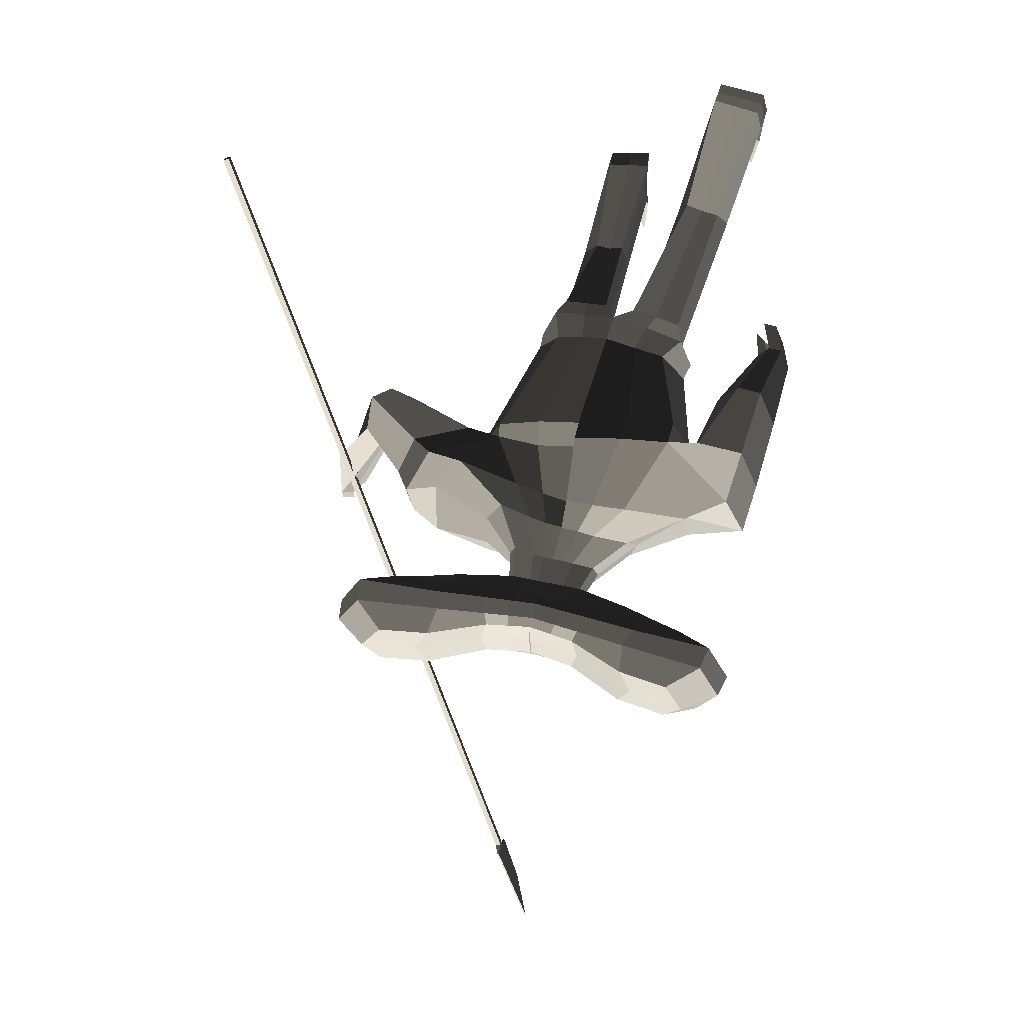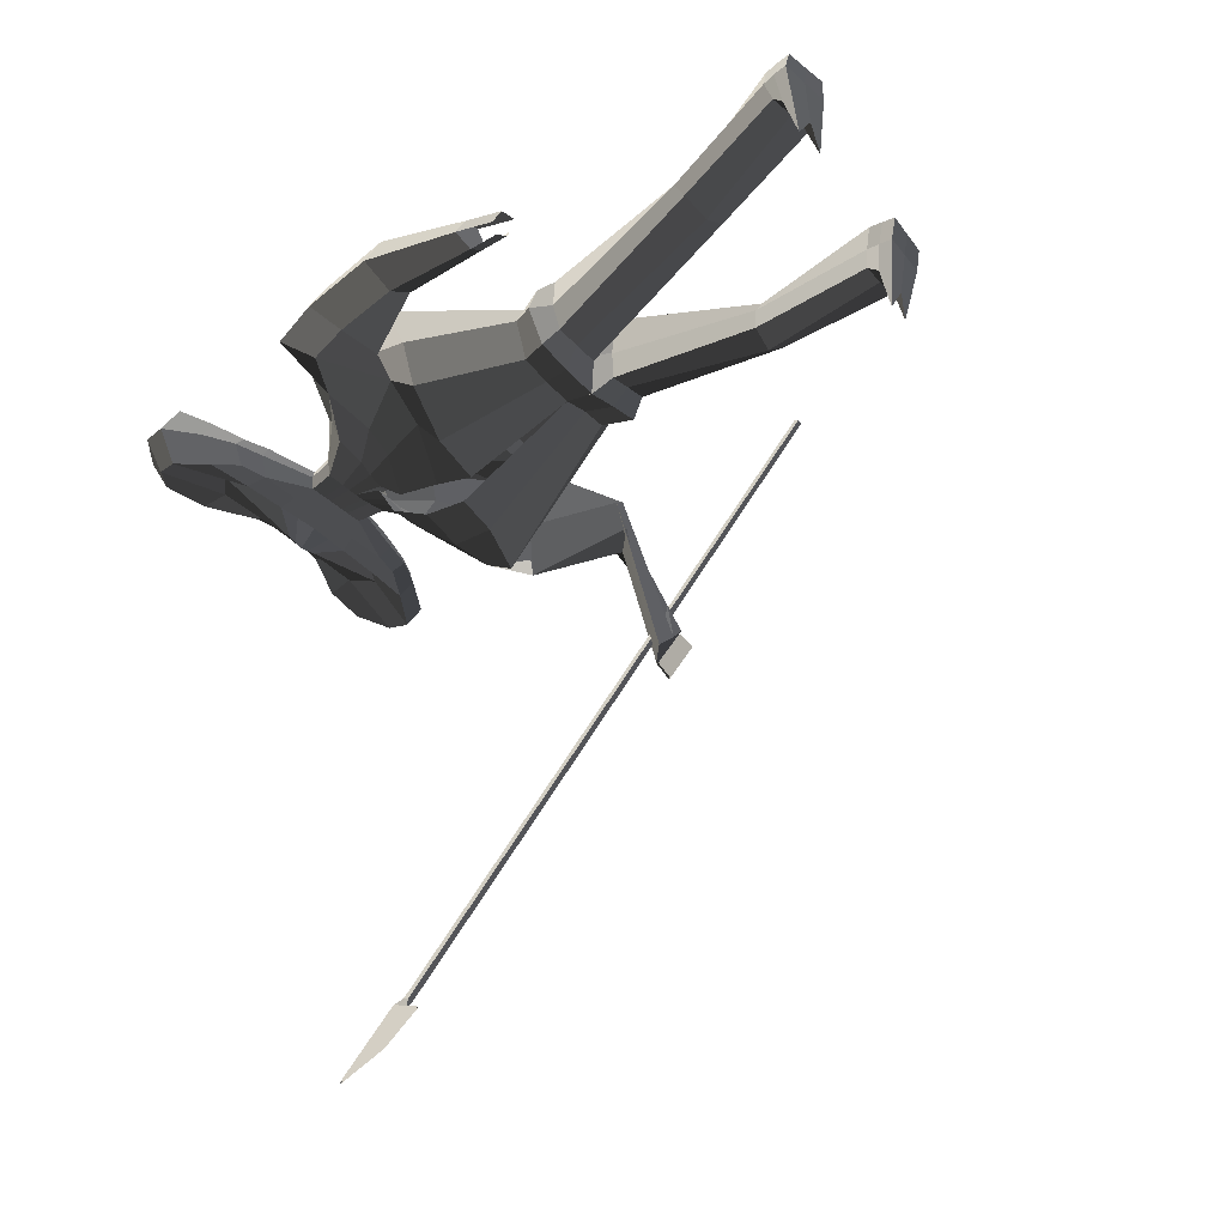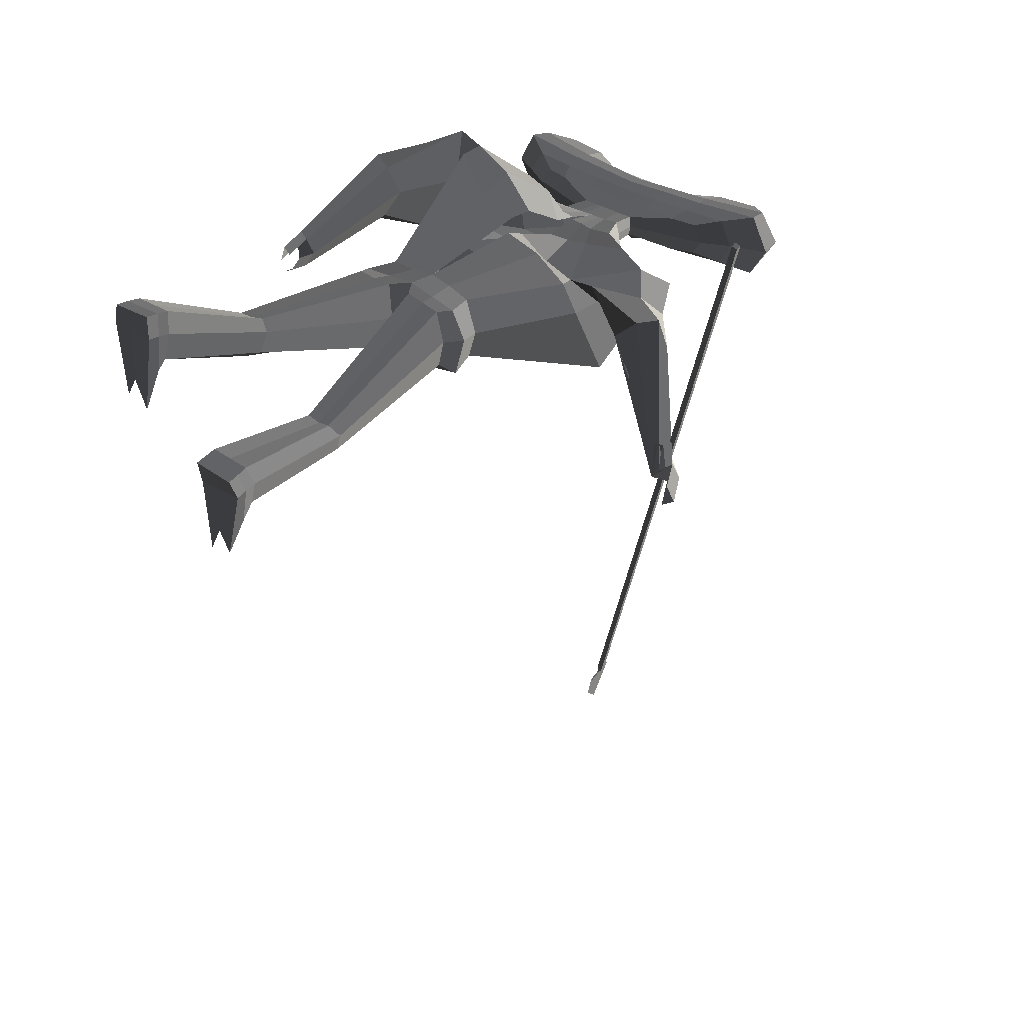
<metadata>
{"format":"obj","ext":"obj","renderer":"f3d","projection":"perspective","resolution":1024,"background":"white","views":[{"elev":49.2,"azim":15.8,"up":"+Y"},{"elev":-38.3,"azim":131.6,"up":"+Y"},{"elev":33.6,"azim":-136.0,"up":"+Y"}]}
</metadata>
<code>
o Cube
v -0.5926 0.347 -0.1587
v -0.08074 -0.848 0.1612
v -0.5919 0.3496 -0.1504
v -0.08002 -0.8454 0.1694
v -0.5844 0.3501 -0.1602
v -0.07254 -0.845 0.1597
v -0.5837 0.3527 -0.1519
v -0.07182 -0.8424 0.1679
v -0.1333 0.00719 0.311
v -0.1333 0.05897 0.311
v -0.1711 0.001394 0.429
v -0.1711 0.06587 0.429
v -0.22 -0.02131 0.3636
v -0.22 0.08446 0.3636
v -0.2129 -0.01476 0.3967
v -0.2129 0.07984 0.3967
v -0.1735 -0.005957 0.3339
v -0.1735 0.07211 0.3339
v -0.09335 0.06195 0.2995
v -0.09335 0.00421 0.2995
v -0.1042 0.06587 0.4165
v -0.1042 0.001394 0.4165
v -0.1127 0.07957 0.3513
v -0.1298 0.003888 0.3465
v -0.1013 0.07556 0.3778
v -0.1014 0.004786 0.3753
v -0.103 -0.005957 0.3254
v -0.103 0.07211 0.3254
v -0.0317 0.06195 0.2977
v -0.0317 0.00421 0.2977
v -0.02921 0.06195 0.3761
v -0.02921 0.00421 0.3761
v -0.04075 0.07957 0.3428
v 0.00615 -0.02543 0.3415
v -0.03471 0.07556 0.3678
v -0.03471 0.000941 0.3678
v -0.03622 -0.005957 0.3203
v -0.03622 0.07211 0.3203
v -0.1533 0.03389 0.3064
v -0.1954 0.03472 0.4379
v 0.03128 0.03875 0.3688
v -0.2499 0.02858 0.365
v -0.2421 0.03203 0.402
v -0.1981 0.03433 0.3319
v -0.1208 0.03472 0.4241
v -0.1087 0.03399 0.2935
v -0.03721 0.03399 0.379
v 0.02795 0.05326 0.2282
v 0.02795 0.0142 0.2282
v -0.02959 0.05844 0.2269
v -0.03108 0.021 0.2306
v -0.001081 0.05471 0.228
v -0.001651 0.01664 0.2295
v -0.03759 0.04134 0.2244
v 0.004603 0.01666 0.271
v 0.02974 0.04985 0.2703
v -0.0205 0.01702 0.2717
v -0.02671 0.0346 0.268
v -0.02053 0.04985 0.2717
v 0.004603 0.04985 0.271
v 0.02974 0.01666 0.2703
v 0.02633 0.06416 0.1747
v 0.02334 -0.0004253 0.182
v -0.06871 0.07364 0.165
v -0.08068 0.01751 0.1945
v -0.02118 0.06408 0.1691
v -0.03003 0.005721 0.191
v -0.08764 0.04632 0.1733
v 0.0006959 -0.08163 0.09803
v 0.01473 0.08998 0.0377
v 0.02471 0.05652 0.1194
v 0.006943 -0.04068 0.1638
v -0.145 0.08997 0.1127
v -0.1672 -0.005062 0.1707
v -0.05991 0.06882 0.1148
v -0.08361 -0.02545 0.1735
v -0.1794 0.04207 0.1316
v -0.2001 0.07786 0.09723
v -0.2133 -0.01249 0.1386
v -0.1138 0.05637 0.02
v -0.1443 -0.08073 0.1137
v -0.2208 0.04053 0.147
v -0.1408 0.01172 0.1012
v 0.002096 0.1009 -0.1835
v 0.002021 -0.02792 -0.1834
v 0.000476 0.03851 -0.1977
v -0.07507 0.08367 -0.1831
v -0.07595 -0.01961 -0.18
v -0.1073 0.0405 -0.1965
v 0.0006207 -0.09906 0.02131
v -0.1447 -0.1147 0.06283
v 0.01145 0.105 0.002475
v -0.118 0.05903 -0.002453
v -0.1431 0.0128 0.00148
v -0.236 0.05345 0.05732
v -0.235 -0.03768 0.06516
v -0.1611 0.06201 0.02015
v -0.217 -0.07144 0.08617
v -0.2509 0.01503 0.09489
v -0.1833 -0.006235 0.06337
v -0.2981 0.06365 -0.02513
v -0.3203 0.06648 0.002664
v -0.2867 -0.00588 -0.04224
v -0.3034 -0.02999 -0.01957
v -0.3258 0.01205 0.02019
v -0.2661 0.03418 -0.04039
v -0.3722 -0.1762 -0.06074
v -0.3878 -0.1564 -0.06307
v -0.3744 -0.2005 -0.02448
v -0.3899 -0.193 -0.01231
v -0.4024 -0.1454 -0.04703
v -0.3579 -0.19 -0.0445
v 0.1938 0.00719 0.3017
v 0.1938 0.05897 0.3017
v 0.2391 0.001394 0.4173
v 0.2391 0.06587 0.4173
v 0.02995 0.06195 0.296
v 0.02995 0.00421 0.296
v 0.03231 0.07024 0.3702
v 0.03209 0.00421 0.3635
v 0.2837 -0.02131 0.3492
v 0.2837 0.08446 0.3492
v 0.03117 0.07879 0.3343
v 0.03133 -0.03247 0.3394
v 0.2788 -0.01476 0.3828
v 0.2788 0.07984 0.3828
v 0.03192 0.07556 0.3579
v 0.03192 -0.005957 0.3579
v 0.03056 -0.005957 0.3151
v 0.2354 -0.005957 0.3223
v 0.2354 0.07211 0.3223
v 0.03056 0.07211 0.3151
v 0.1533 0.06195 0.2925
v 0.1533 0.00421 0.2925
v 0.1715 0.06587 0.4087
v 0.1715 0.001394 0.4087
v 0.1758 0.07957 0.3431
v 0.1926 0.003888 0.3374
v 0.1662 0.07556 0.3702
v 0.1661 0.004786 0.3677
v 0.1645 -0.005957 0.3178
v 0.1645 0.07211 0.3178
v 0.0916 0.06195 0.2942
v 0.0916 0.00421 0.2942
v 0.09409 0.06195 0.3726
v 0.09409 0.00421 0.3726
v 0.1035 0.07957 0.3387
v 0.05659 -0.02543 0.34
v 0.09906 0.07556 0.364
v 0.09906 0.000941 0.364
v 0.09755 -0.005957 0.3165
v 0.09755 0.07211 0.3165
v 0.2135 0.03389 0.296
v 0.2639 0.03472 0.4249
v 0.03324 0.03875 0.3687
v 0.3137 0.02858 0.349
v 0.3082 0.03203 0.3864
v 0.2599 0.03433 0.3189
v 0.1886 0.03472 0.4153
v 0.1682 0.03399 0.2856
v 0.1023 0.03399 0.3751
v 0.02766 0.05326 0.2283
v 0.02766 0.0142 0.2283
v 0.087 0.05008 0.227
v 0.08697 0.01196 0.2235
v 0.05731 0.05202 0.2276
v 0.05731 0.01315 0.2261
v 0.09413 0.03161 0.2207
v 0.05367 0.01666 0.2696
v 0.02854 0.04985 0.2703
v 0.07883 0.01643 0.2688
v 0.08492 0.03322 0.2649
v 0.07881 0.04985 0.2689
v 0.05367 0.04985 0.2696
v 0.02854 0.01666 0.2703
v 0.0271 0.06675 0.1783
v 0.02592 0.002595 0.1766
v 0.1272 0.07523 0.1877
v 0.1269 0.01599 0.1605
v 0.07696 0.0719 0.1858
v 0.0767 0.01155 0.1659
v 0.139 0.05124 0.1671
v 0.009573 -0.04464 0.06986
v 0.0133 0.1268 0.05411
v 0.0227 0.07753 0.1353
v 0.01177 -0.02223 0.1465
v 0.2037 0.1238 0.1615
v 0.2028 0.02516 0.106
v 0.1156 0.1199 0.1646
v 0.115 0.01872 0.1103
v 0.1971 0.08316 0.1232
v 0.2558 0.1402 0.1279
v 0.2539 0.04669 0.08259
v 0.1573 0.1899 0.08325
v 0.1574 0.03258 0.02339
v 0.2846 0.08629 0.1292
v 0.1768 0.09977 0.09206
v 0.002069 0.1009 -0.1834
v 0.002021 -0.02792 -0.1834
v 0.000476 0.03851 -0.1977
v 0.09214 0.09076 -0.1794
v 0.09181 -0.01035 -0.1849
v 0.1249 0.03348 -0.197
v 0.007705 -0.06929 0.0009147
v 0.1555 -0.005195 -0.02299
v 0.01105 0.13 0.01067
v 0.1563 0.1879 0.04367
v 0.1737 0.07262 -0.01552
v 0.2612 0.171 0.05823
v 0.2564 0.06493 0.02698
v 0.2014 0.2033 0.08504
v 0.1982 0.04779 0.01084
v 0.2889 0.1138 0.06476
v 0.1844 0.1281 0.05352
v 0.2297 0.1754 -0.06481
v 0.2645 0.1849 -0.05362
v 0.2246 0.09384 -0.07903
v 0.2577 0.0768 -0.07235
v 0.2901 0.1289 -0.04924
v 0.2011 0.1394 -0.06393
v 0.2479 0.09723 -0.2361
v 0.2677 0.1025 -0.2299
v 0.2449 0.05253 -0.2432
v 0.2637 0.04288 -0.2394
v 0.2821 0.07175 -0.2265
v 0.2316 0.07667 -0.2353
v 0.001356 0.1039 -0.2302
v 0.001318 -0.0416 -0.2299
v -0.0005451 0.039 -0.2265
v -0.0919 0.08891 -0.2312
v -0.09253 -0.02592 -0.2274
v -0.1109 0.03979 -0.225
v 0.00133 0.104 -0.2299
v 0.00133 -0.04159 -0.2299
v -0.0005451 0.039 -0.2265
v 0.1117 0.08704 -0.2229
v 0.1109 -0.0258 -0.2348
v 0.13 0.03742 -0.2248
v -0.0187 0.03862 -0.2511
v -0.01709 0.1011 -0.2552
v -0.08138 0.0925 -0.2563
v -0.01706 -0.01254 -0.2545
v -0.08137 -0.004989 -0.2537
v -0.08912 0.03784 -0.2501
v -0.03962 -0.02103 -0.4979
v -0.04922 -0.003706 -0.5026
v -0.09054 -0.00615 -0.4995
v -0.03876 -0.05483 -0.4978
v -0.1025 -0.04555 -0.4944
v -0.1092 -0.01934 -0.4933
v -0.05272 -0.01681 -0.6824
v -0.05149 0.02011 -0.6901
v -0.115 0.0129 -0.6845
v -0.04845 -0.05638 -0.683
v -0.115 -0.05078 -0.6773
v -0.1221 -0.01581 -0.675
v 0.02547 0.03875 -0.2531
v 0.02734 0.1019 -0.2555
v 0.101 0.09568 -0.2482
v 0.02714 -0.01243 -0.2566
v 0.09985 -0.003351 -0.2578
v 0.1079 0.04171 -0.2513
v 0.04386 0.1049 -0.4984
v 0.05664 0.1224 -0.4957
v 0.1079 0.1129 -0.4951
v 0.04523 0.0737 -0.5114
v 0.1177 0.07869 -0.5051
v 0.1254 0.1017 -0.4938
v 0.05858 0.1654 -0.6722
v 0.05969 0.2025 -0.6697
v 0.1321 0.1954 -0.6659
v 0.06169 0.1247 -0.6814
v 0.1337 0.1325 -0.6764
v 0.1398 0.165 -0.6666
v 0.2295 0.0943 -0.2894
v 0.2493 0.09962 -0.2833
v 0.2637 0.06882 -0.2799
v 0.2356 0.06133 -0.2824
v 0.2544 0.05167 -0.2786
v 0.2223 0.08546 -0.2744
v -0.3803 -0.2355 -0.04312
v -0.3958 -0.228 -0.03095
v -0.4095 -0.1753 -0.06731
v -0.3813 -0.1195 -0.04654
v -0.3956 -0.1521 -0.05586
v -0.3673 -0.1169 -0.05344
v -0.05701 -0.02031 -0.7213
v -0.05732 0.0165 -0.7287
v -0.1206 0.006577 -0.7216
v -0.05515 -0.1431 -0.7125
v -0.09115 -0.1393 -0.7083
v -0.126 -0.02264 -0.7121
v 0.06004 0.1692 -0.708
v 0.06071 0.2071 -0.7078
v 0.1331 0.2008 -0.7075
v 0.08004 0.04208 -0.7101
v 0.1236 0.05067 -0.7093
v 0.1414 0.171 -0.7067
v 0.1413 0.1689 -0.6859
v 0.133 0.1988 -0.6869
v 0.06052 0.2052 -0.6881
v 0.05985 0.1678 -0.6899
v 0.06351 0.1107 -0.6933
v 0.1359 0.1131 -0.6936
v -0.118 0.009423 -0.7029
v -0.05469 0.01864 -0.7096
v -0.1238 -0.01888 -0.6938
v -0.1116 -0.07775 -0.6932
v -0.04876 -0.07287 -0.7011
v -0.05466 -0.01859 -0.7019
v 0.06078 0.06195 0.2951
v 0.06078 0.00421 0.2951
v 0.0632 0.06609 0.3714
v 0.06309 0.00421 0.3681
v 0.06733 0.07918 0.3365
v 0.04396 -0.02895 0.3397
v 0.06549 0.07556 0.361
v 0.06549 -0.002508 0.361
v 0.06405 -0.005957 0.3158
v 0.06405 0.07211 0.3158
v 0.06775 0.03637 0.3719
v 0.04246 0.05313 0.2279
v 0.04246 0.01403 0.2276
v 0.04111 0.04985 0.27
v 0.04111 0.01666 0.27
v 0.05206 0.06823 0.1801
v 0.05149 0.005545 0.1723
v 0.06782 0.1087 0.1596
v 0.06524 0.005903 0.1207
v 0.08505 0.1667 0.07417
v 0.0849 0.005054 0.03907
v 0.04728 0.09398 -0.1829
v 0.0472 -0.02196 -0.184
v 0.08427 0.1455 0.01747
v 0.08272 -0.05385 -0.007587
v 0.05643 0.0961 -0.2283
v 0.05623 -0.03372 -0.2311
v 0.0639 0.09843 -0.2538
v 0.06346 -0.008188 -0.257
v 0.08223 0.1158 -0.4959
v 0.08164 0.05387 -0.5135
v 0.09591 0.199 -0.6678
v 0.09765 0.1284 -0.6793
v 0.09673 0.2038 -0.7077
v 0.09983 0.08774 -0.7119
v 0.1005 0.1698 -0.7073
v 0.09979 0.1115 -0.6914
v 0.09671 0.202 -0.6875
v -0.0008749 0.06195 0.2968
v -0.0008749 0.00421 0.2968
v 0.001545 0.06609 0.3732
v 0.00144 0.00421 0.3698
v -0.004789 0.07918 0.3385
v 0.01874 -0.02895 0.3404
v -0.0014 0.07556 0.3629
v -0.0014 -0.002508 0.3629
v -0.002832 -0.005957 0.3177
v -0.002832 0.07211 0.3177
v -0.002965 0.03637 0.3739
v 0.01324 0.05343 0.2285
v 0.01315 0.0147 0.2288
v 0.01717 0.04985 0.2707
v 0.01717 0.01666 0.2707
v 0.001759 0.06413 0.1738
v -0.002745 0.001215 0.1849
v -0.01763 0.06104 0.1169
v -0.03878 -0.03459 0.1694
v -0.04969 0.0645 0.02873
v -0.07397 -0.08612 0.1107
v -0.03627 0.09485 -0.1838
v -0.03644 -0.02136 -0.1832
v -0.054 0.08968 0.003158
v -0.06787 -0.1033 0.03388
v -0.04537 0.09627 -0.2307
v -0.04556 -0.03393 -0.2295
v -0.04917 0.09691 -0.2556
v -0.04916 -0.008744 -0.2543
v -0.06994 -0.009055 -0.5006
v -0.07093 -0.07238 -0.4936
v -0.08318 0.01641 -0.6872
v -0.08281 -0.0548 -0.6794
v -0.08914 0.01161 -0.7252
v -0.07858 -0.1012 -0.7141
v -0.09157 -0.02145 -0.7167
v -0.07899 -0.07503 -0.6974
v -0.08651 0.01406 -0.7062
v -0.07392 -0.8569 0.1613
v -0.0728 -0.8468 0.1854
v -0.0716 -0.8561 0.1609
v -0.07047 -0.8459 0.185
v -0.07481 -0.8649 0.1424
v -0.01409 -0.9761 0.217
v -0.07249 -0.864 0.142
v -0.01177 -0.9752 0.2165
v -0.08038 -0.8467 0.1653
v -0.5922 0.3483 -0.1545
v -0.07218 -0.8437 0.1638
v -0.584 0.3514 -0.156
v -0.07336 -0.8518 0.1735
v -0.07103 -0.8509 0.173
v -0.04337 -0.9292 0.1689
v -0.04104 -0.9284 0.1685
f 46 20 9 39
f 45 40 11 22
f 26 22 11 15
f 43 40 12 16
f 28 19 10 18
f 25 23 14 16
f 44 42 14 18
f 27 24 13 17
f 21 25 16 12
f 42 43 16 14
f 24 26 15 13
f 20 27 17 9
f 39 44 18 10
f 23 28 18 14
f 33 38 28 23
f 30 37 27 20
f 34 36 26 24
f 31 35 25 21
f 37 34 24 27
f 35 33 23 25
f 38 29 19 28
f 36 32 22 26
f 47 45 22 32
f 55 57 51 53
f 363 55 53 361
f 359 47 32 352
f 356 352 32 36
f 358 349 29 38
f 355 353 33 35
f 357 354 34 37
f 351 355 35 31
f 354 356 36 34
f 350 357 37 30
f 353 358 38 33
f 351 31 47 359
f 57 58 54 51
f 31 21 45 47
f 9 17 44 39
f 13 15 43 42
f 17 13 42 44
f 59 60 52 50
f 15 11 40 43
f 21 12 40 45
f 19 46 39 10
f 50 52 66 64
f 360 48 62 364
f 54 50 64 68
f 58 59 50 54
f 362 56 48 360
f 349 117 56 362
f 46 19 59 58
f 19 29 60 59
f 20 46 58 57
f 350 30 55 363
f 30 20 57 55
f 364 62 71 366
f 68 64 73 77
f 67 65 74 76
f 65 68 77 74
f 361 53 67 365
f 51 54 68 65
f 53 51 65 67
f 366 71 70 368
f 77 73 78 82
f 76 74 79 81
f 74 77 82 79
f 367 76 81 369
f 64 66 75 73
f 365 67 76 367
f 79 82 99 96
f 373 91 88 371
f 82 78 95 99
f 73 75 80 78
f 200 198 233 235
f 370 84 227 374
f 94 93 87 89
f 372 92 84 370
f 91 94 89 88
f 81 83 94 91
f 368 70 92 372
f 83 80 93 94
f 369 81 91 373
f 95 97 101 102
f 99 95 102 105
f 78 80 97 95
f 80 83 100 97
f 83 81 98 100
f 81 79 96 98
f 104 105 111 110
f 103 104 110 109
f 100 98 103 106
f 97 100 106 101
f 98 96 104 103
f 96 99 105 104
f 112 109 110 111
f 107 112 111 108
f 105 102 108 111
f 102 101 107 108
f 106 103 109 112
f 101 106 112 107
f 160 153 113 134
f 159 136 115 154
f 140 125 115 136
f 157 126 116 154
f 142 131 114 133
f 139 126 122 137
f 158 131 122 156
f 141 130 121 138
f 135 116 126 139
f 156 122 126 157
f 138 121 125 140
f 134 113 130 141
f 153 114 131 158
f 137 122 131 142
f 147 137 142 152
f 144 134 141 151
f 148 138 140 150
f 145 135 139 149
f 151 141 138 148
f 149 139 137 147
f 152 142 133 143
f 150 140 136 146
f 161 146 136 159
f 169 167 165 171
f 325 323 167 169
f 321 314 146 161
f 318 150 146 314
f 320 152 143 311
f 317 149 147 315
f 319 151 148 316
f 313 145 149 317
f 316 148 150 318
f 312 144 151 319
f 315 147 152 320
f 313 321 161 145
f 171 165 168 172
f 145 161 159 135
f 113 153 158 130
f 121 156 157 125
f 130 158 156 121
f 173 164 166 174
f 125 157 154 115
f 135 159 154 116
f 133 114 153 160
f 164 178 180 166
f 322 326 176 162
f 168 182 178 164
f 172 168 164 173
f 324 322 162 170
f 311 324 170 117
f 160 172 173 133
f 133 173 174 143
f 134 171 172 160
f 312 325 169 144
f 144 169 171 134
f 326 328 185 176
f 182 191 187 178
f 181 190 188 179
f 179 188 191 182
f 323 327 181 167
f 165 179 182 168
f 167 181 179 165
f 328 330 184 185
f 191 196 192 187
f 190 195 193 188
f 188 193 196 191
f 329 331 195 190
f 178 187 189 180
f 327 329 190 181
f 193 210 213 196
f 335 333 202 205
f 196 213 209 192
f 187 192 194 189
f 86 85 228 229
f 201 203 238 236
f 208 203 201 207
f 334 332 198 206
f 205 202 203 208
f 195 205 208 197
f 330 334 206 184
f 197 208 207 194
f 331 335 205 195
f 209 216 215 211
f 213 219 216 209
f 192 209 211 194
f 194 211 214 197
f 197 214 212 195
f 195 212 210 193
f 218 224 225 219
f 217 223 224 218
f 214 220 217 212
f 211 215 220 214
f 212 217 218 210
f 210 218 219 213
f 224 223 226 221 222 225
f 219 225 222 216
f 216 222 221 215
f 220 226 223 217
f 215 221 226 220
f 374 227 240 376
f 232 230 241 244
f 236 238 262 259
f 238 237 261 262
f 199 200 235 234
f 88 89 232 231
f 371 88 231 375
f 332 201 236 336
f 203 202 237 238
f 89 87 230 232
f 333 199 234 337
f 84 86 229 227
f 239 242 248 245
f 376 240 246 378
f 229 228 242 239
f 375 231 243 377
f 227 229 239 240
f 231 232 244 243
f 249 250 256 255
f 246 245 251 252
f 377 243 249 379
f 240 239 245 246
f 243 244 250 249
f 244 241 247 250
f 302 301 294 293
f 308 307 292 291
f 250 247 253 256
f 378 246 252 380
f 245 248 254 251
f 379 249 255 381
f 259 262 268 265
f 262 261 267 268
f 336 236 259 338
f 234 235 257 260
f 337 234 260 339
f 235 233 258 257
f 341 266 272 343
f 266 263 269 272
f 338 259 265 340
f 260 257 263 266
f 339 260 266 341
f 257 258 264 263
f 300 299 298 295
f 386 306 288 382
f 263 264 270 269
f 268 267 273 274
f 265 268 274 271
f 340 265 271 342
f 222 225 277 276
f 221 222 276 275
f 223 226 280 278
f 223 224 279 278
f 111 110 282 283
f 110 109 281 282
f 107 112 286 284
f 108 107 284 285
f 384 383 291 292
f 382 384 292 289
f 346 298 297 345
f 344 295 298 346
f 385 308 291 383
f 303 302 293 296
f 307 305 289 292
f 348 300 295 344
f 306 310 287 288
f 299 304 297 298
f 347 303 296 345
f 310 309 290 287
f 343 272 303 347
f 274 273 304 299
f 342 271 300 348
f 272 269 302 303
f 271 274 299 300
f 269 270 301 302
f 251 254 309 310
f 252 251 310 306
f 256 253 305 307
f 381 255 308 385
f 380 252 306 386
f 255 256 307 308
f 270 342 348 301
f 273 343 347 304
f 304 347 345 297
f 301 348 344 294
f 294 344 346 293
f 293 346 345 296
f 264 340 342 270
f 261 339 341 267
f 258 338 340 264
f 267 341 343 273
f 237 337 339 261
f 233 336 338 258
f 202 333 337 237
f 198 332 336 233
f 183 204 335 331
f 194 207 334 330
f 207 201 332 334
f 204 199 333 335
f 177 186 329 327
f 186 183 331 329
f 189 194 330 328
f 163 177 327 323
f 180 189 328 326
f 118 175 325 312
f 143 174 324 311
f 174 166 322 324
f 166 180 326 322
f 119 155 321 313
f 123 315 320 132
f 118 312 319 129
f 124 316 318 128
f 119 313 317 127
f 129 319 316 124
f 127 317 315 123
f 132 320 311 117
f 128 318 314 120
f 155 120 314 321
f 175 163 323 325
f 253 380 386 305
f 254 381 385 309
f 309 385 383 290
f 288 287 384 382
f 287 290 383 384
f 305 386 382 289
f 248 379 381 254
f 247 378 380 253
f 242 377 379 248
f 228 375 377 242
f 241 376 378 247
f 85 371 375 228
f 230 374 376 241
f 69 369 373 90
f 80 368 372 93
f 93 372 370 87
f 87 370 374 230
f 90 373 371 85
f 63 365 367 72
f 72 367 369 69
f 75 366 368 80
f 49 361 365 63
f 66 364 366 75
f 118 350 363 61
f 29 349 362 60
f 60 362 360 52
f 52 360 364 66
f 119 351 359 41
f 123 132 358 353
f 118 129 357 350
f 124 128 356 354
f 119 127 355 351
f 129 124 354 357
f 127 123 353 355
f 132 117 349 358
f 128 120 352 356
f 41 359 352 120
f 61 363 361 49
f 395 4 3 396
f 4 8 7 3
f 397 6 5 398
f 6 2 1 5
f 396 3 7 398
f 2 6 389 387
f 8 4 388 390
f 397 8 390 400
f 395 2 387 399
f 400 390 394 402
f 399 387 391 401
f 387 389 393 391
f 390 388 392 394
f 388 399 401 392
f 389 400 402 393
f 4 395 399 388
f 6 397 400 389
f 1 396 398 5
f 8 397 398 7
f 2 395 396 1

</code>
